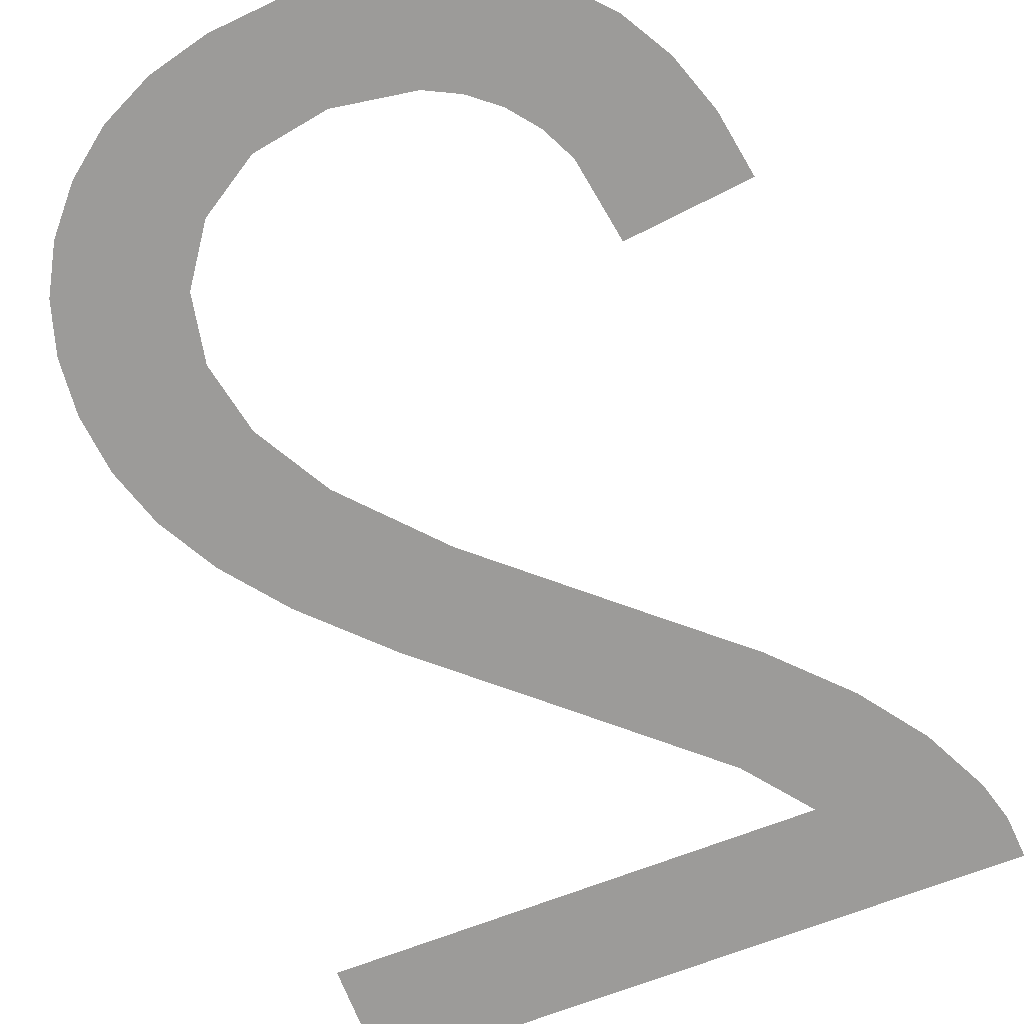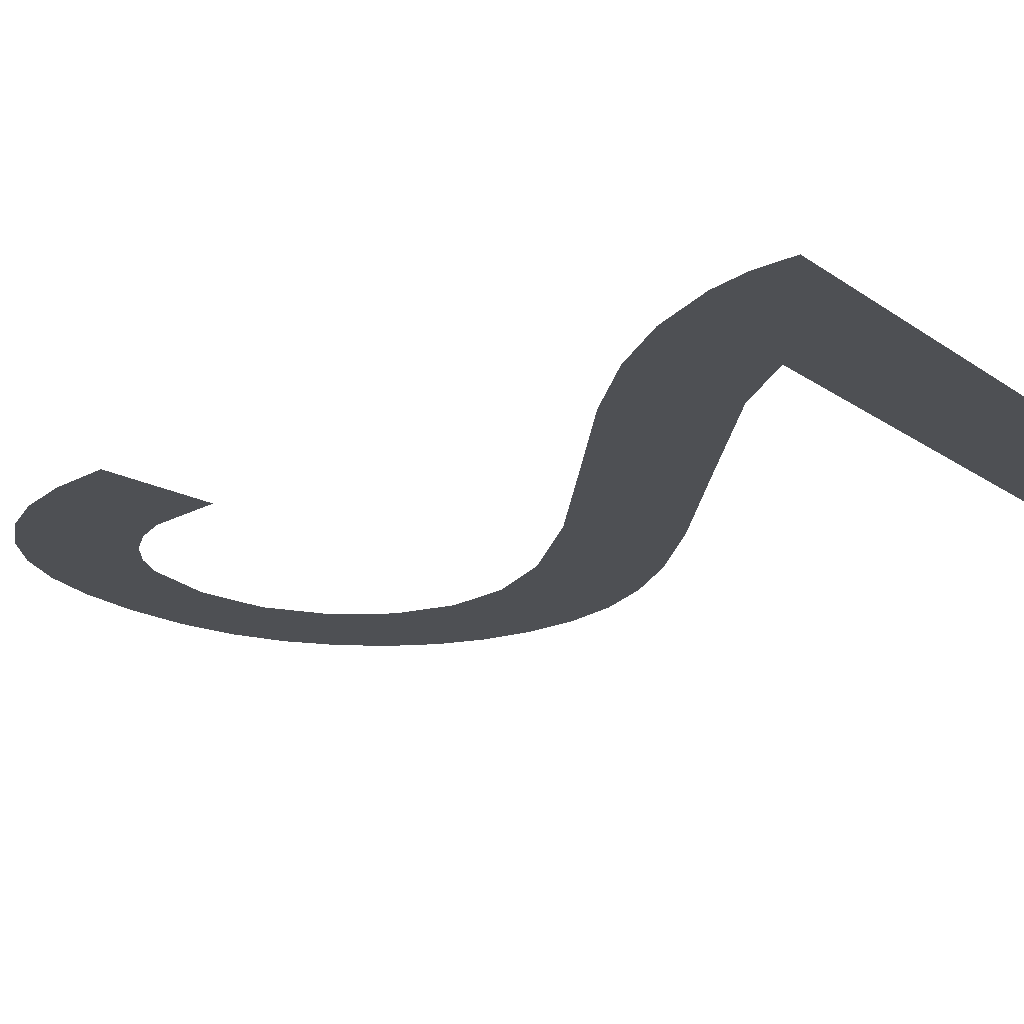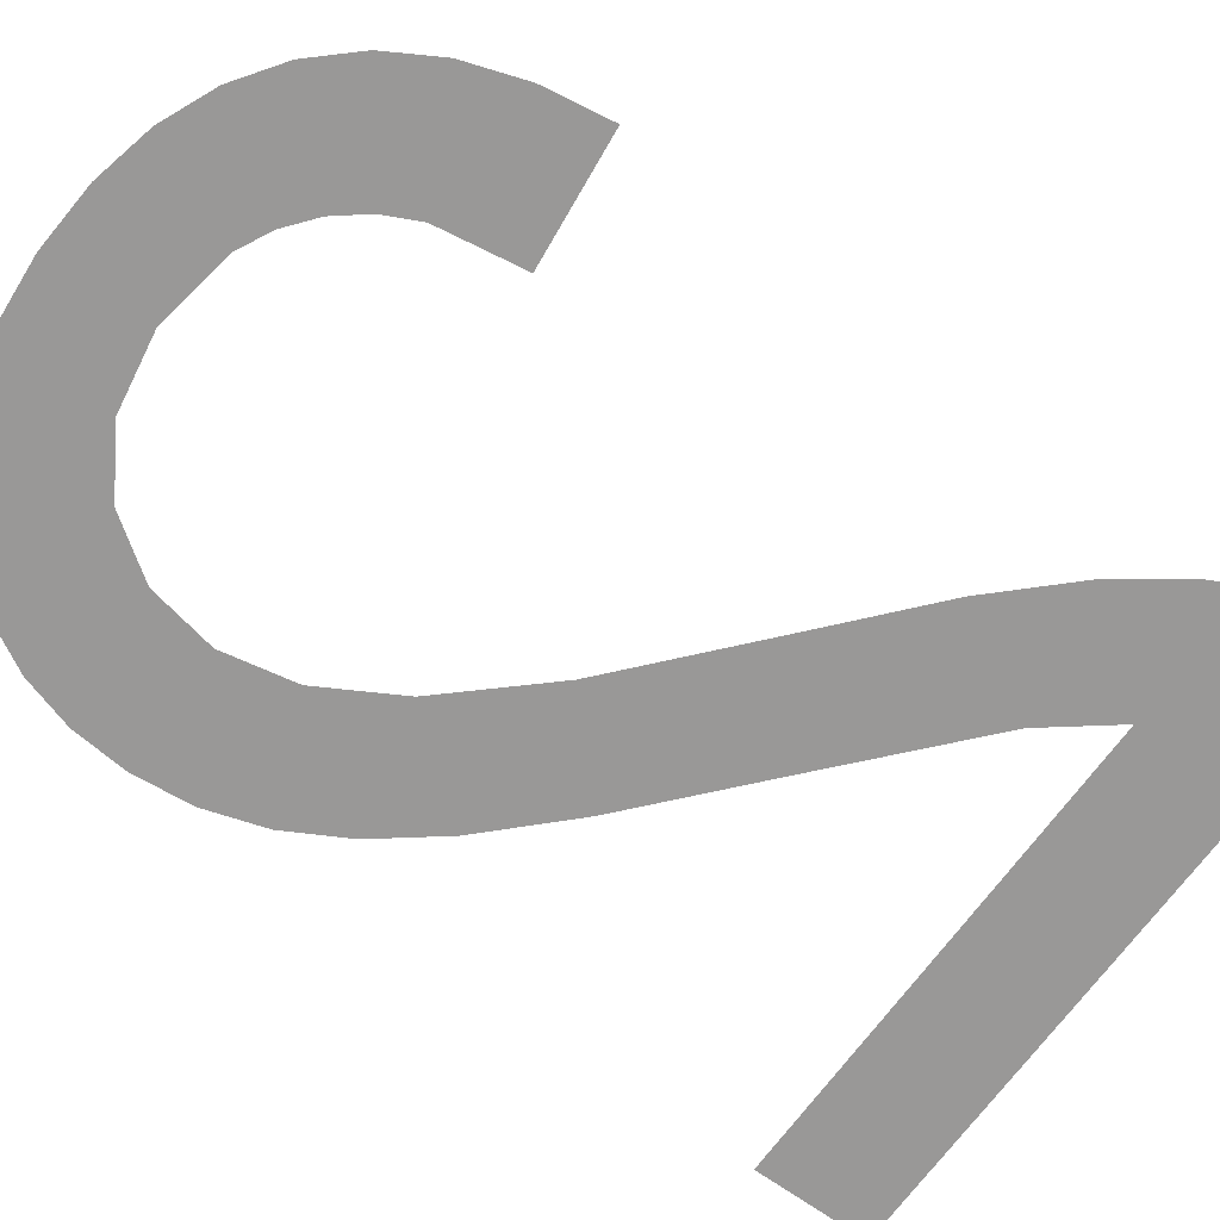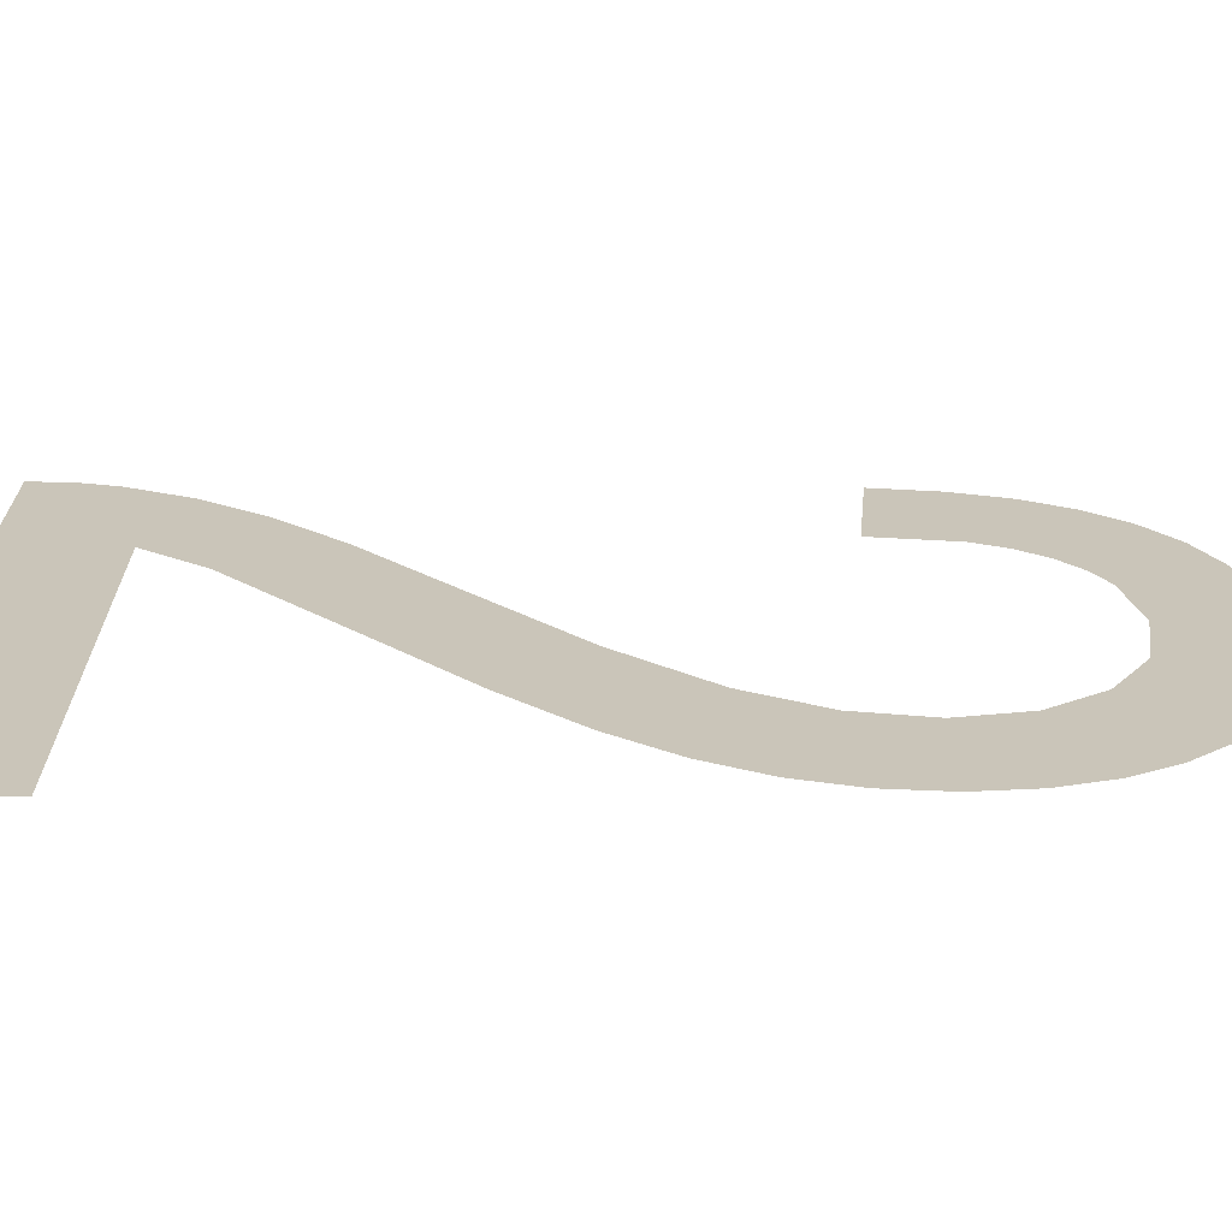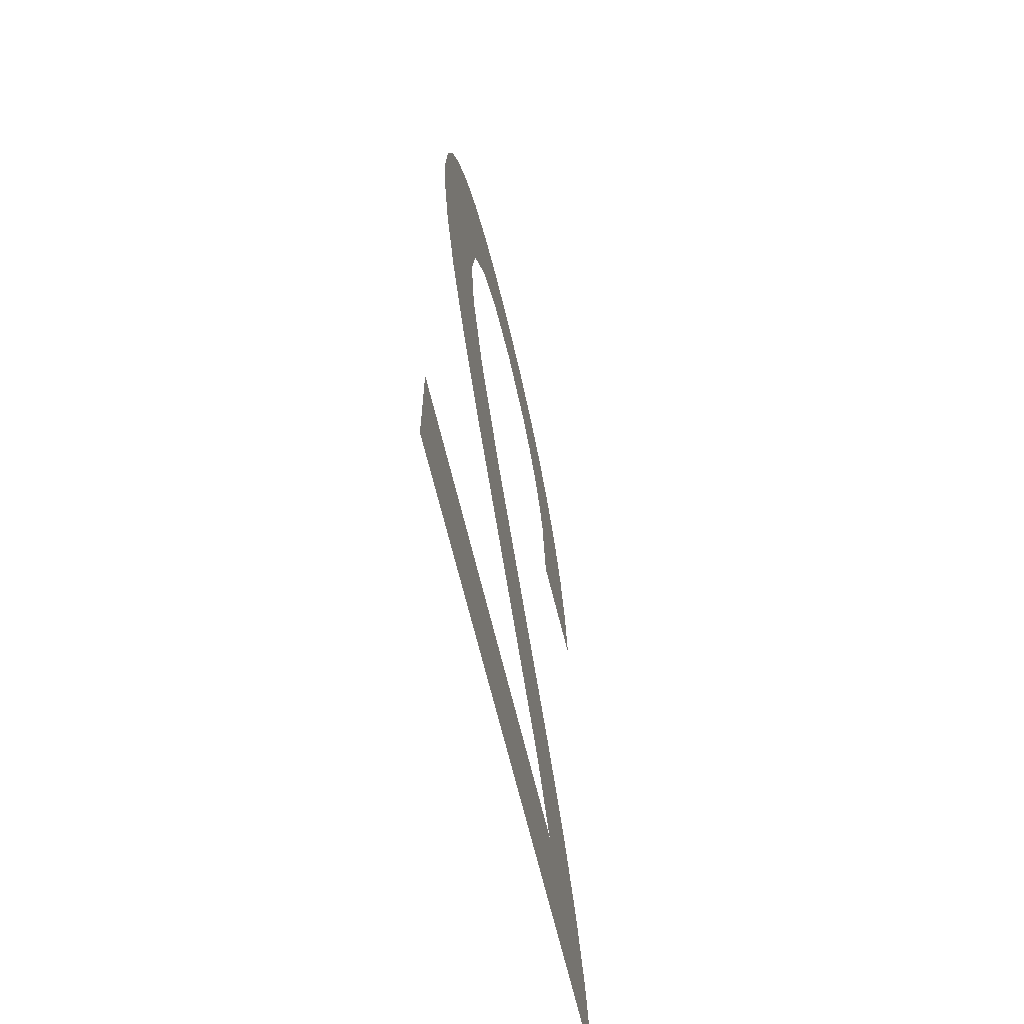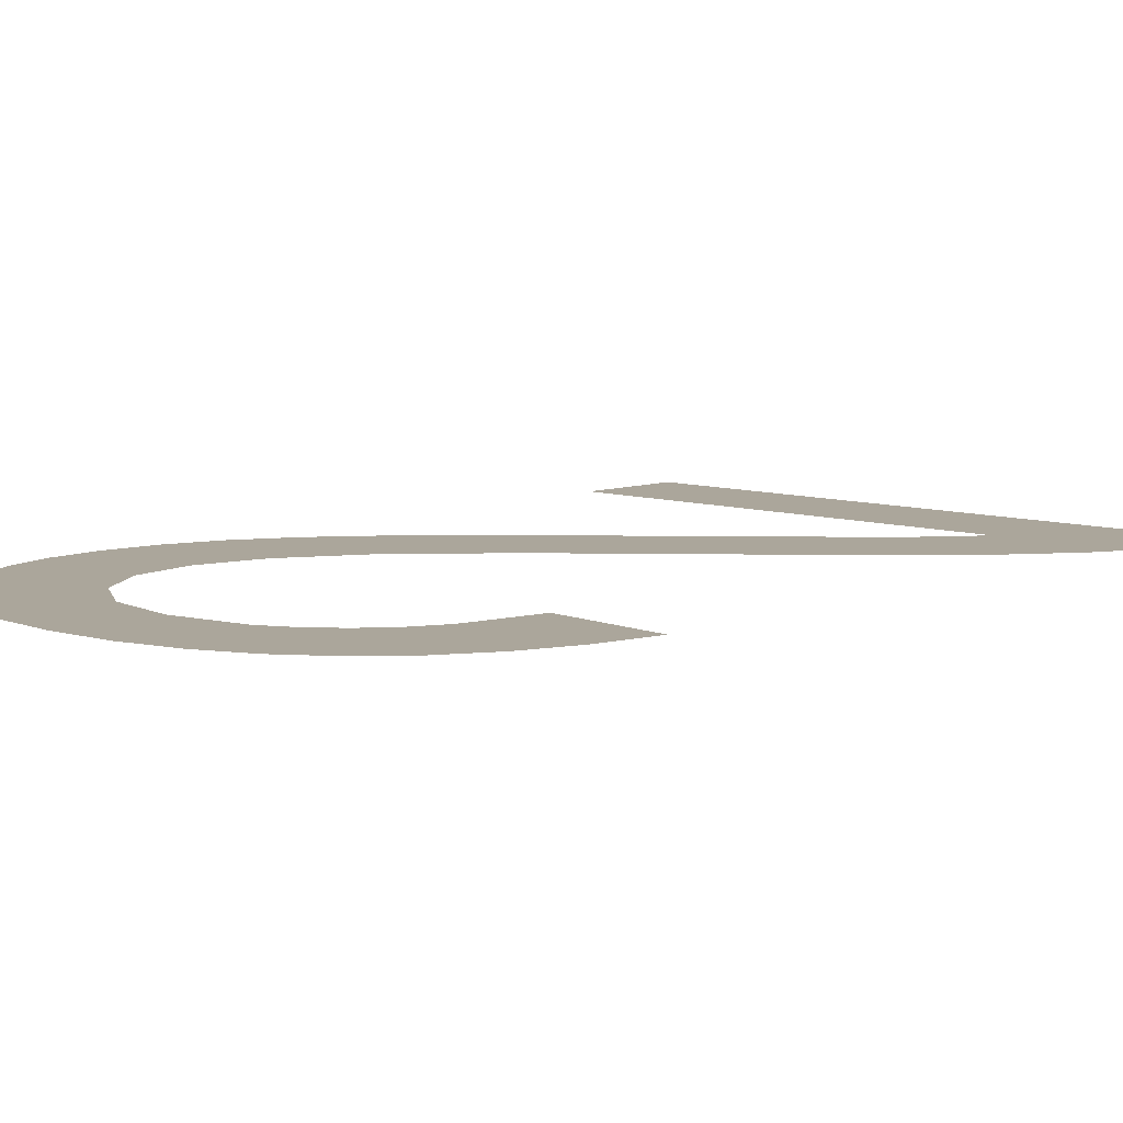
<metadata>
{"format":"obj","ext":"obj","renderer":"f3d","projection":"perspective","resolution":1024,"background":"white","views":[{"elev":-69.8,"azim":-158.9,"up":"+Z"},{"elev":-18.5,"azim":-52.9,"up":"+Z"},{"elev":-68.7,"azim":-125.8,"up":"+Z"},{"elev":20.6,"azim":89.5,"up":"+Z"},{"elev":-63.5,"azim":103.0,"up":"+Y"},{"elev":8.0,"azim":-136.1,"up":"+Z"}]}
</metadata>
<code>
o mesh14/mesh14-geometry#mesh14-geometry
v -0.04475 -0.4024 0.05129
v -0.0408 -0.4051 0.05129
v -0.04513 -0.4046 0.05129
v -0.04407 -0.4004 0.05129
v -0.04308 -0.3987 0.05129
v -0.04179 -0.3973 0.05129
v -0.04021 -0.3961 0.05129
v -0.04033 -0.4022 0.05129
v -0.03976 -0.401 0.05129
v -0.03839 -0.3954 0.05129
v -0.03896 -0.4 0.05129
v -0.03797 -0.3992 0.05129
v -0.03632 -0.3949 0.05129
v -0.03683 -0.3987 0.05129
v -0.0341 -0.3982 0.05129
v -0.034 -0.3947 0.05129
v -0.03149 -0.3986 0.05129
v -0.03166 -0.3949 0.05129
v -0.02958 -0.3954 0.05129
v -0.02943 -0.3999 0.05129
v -0.02776 -0.3963 0.05129
v -0.02809 -0.4018 0.05129
v -0.02764 -0.4041 0.05129
v -0.02619 -0.3975 0.05129
v -0.02695 -0.4125 0.05129
v -0.02528 -0.4103 0.05129
v -0.02814 -0.4066 0.05129
v -0.02494 -0.3989 0.05129
v -0.02955 -0.4151 0.05129
v -0.02416 -0.4083 0.05129
v -0.02961 -0.4092 0.05129
v -0.02404 -0.4005 0.05129
v -0.03248 -0.4124 0.05129
v -0.02353 -0.4063 0.05129
v -0.03344 -0.4185 0.05129
v -0.0235 -0.4023 0.05129
v -0.03716 -0.4165 0.05129
v -0.02332 -0.4042 0.05129
v -0.0383 -0.4228 0.05129
v -0.04008 -0.4251 0.05129
v -0.04033 -0.4192 0.05129
v -0.04266 -0.4216 0.05129
v -0.04431 -0.4239 0.05129
v -0.04543 -0.4262 0.05129
v -0.02327 -0.4291 0.05129
v -0.04582 -0.4276 0.05129
v -0.02327 -0.4251 0.05129
v -0.04592 -0.4291 0.05129
f 1 2 3
f 2 1 4
f 3 2 1
f 4 1 2
f 2 4 5
f 5 4 2
f 2 5 6
f 6 5 2
f 2 6 7
f 7 6 2
f 2 7 8
f 8 7 2
f 8 7 9
f 9 7 8
f 9 7 10
f 10 7 9
f 9 10 11
f 11 10 9
f 11 10 12
f 12 10 11
f 12 10 13
f 13 10 12
f 12 13 14
f 14 13 12
f 14 13 15
f 15 13 14
f 15 13 16
f 16 13 15
f 15 16 17
f 17 16 15
f 17 16 18
f 18 16 17
f 17 18 19
f 19 18 17
f 17 19 20
f 20 19 17
f 20 19 21
f 21 19 20
f 20 21 22
f 22 21 20
f 22 21 23
f 23 21 22
f 23 21 24
f 24 21 23
f 23 24 25
f 25 24 23
f 25 24 26
f 26 24 25
f 25 27 23
f 23 27 25
f 26 24 28
f 28 24 26
f 29 27 25
f 25 27 29
f 26 28 30
f 30 28 26
f 29 31 27
f 27 31 29
f 30 28 32
f 32 28 30
f 29 33 31
f 31 33 29
f 30 32 34
f 34 32 30
f 35 33 29
f 29 33 35
f 34 32 36
f 36 32 34
f 35 37 33
f 33 37 35
f 34 36 38
f 38 36 34
f 39 37 35
f 35 37 39
f 40 37 39
f 39 37 40
f 37 40 41
f 41 40 37
f 40 42 41
f 41 42 40
f 40 43 42
f 42 43 40
f 40 44 43
f 43 44 40
f 45 44 40
f 40 44 45
f 45 46 44
f 44 46 45
f 45 40 47
f 47 40 45
f 46 45 48
f 48 45 46

</code>
